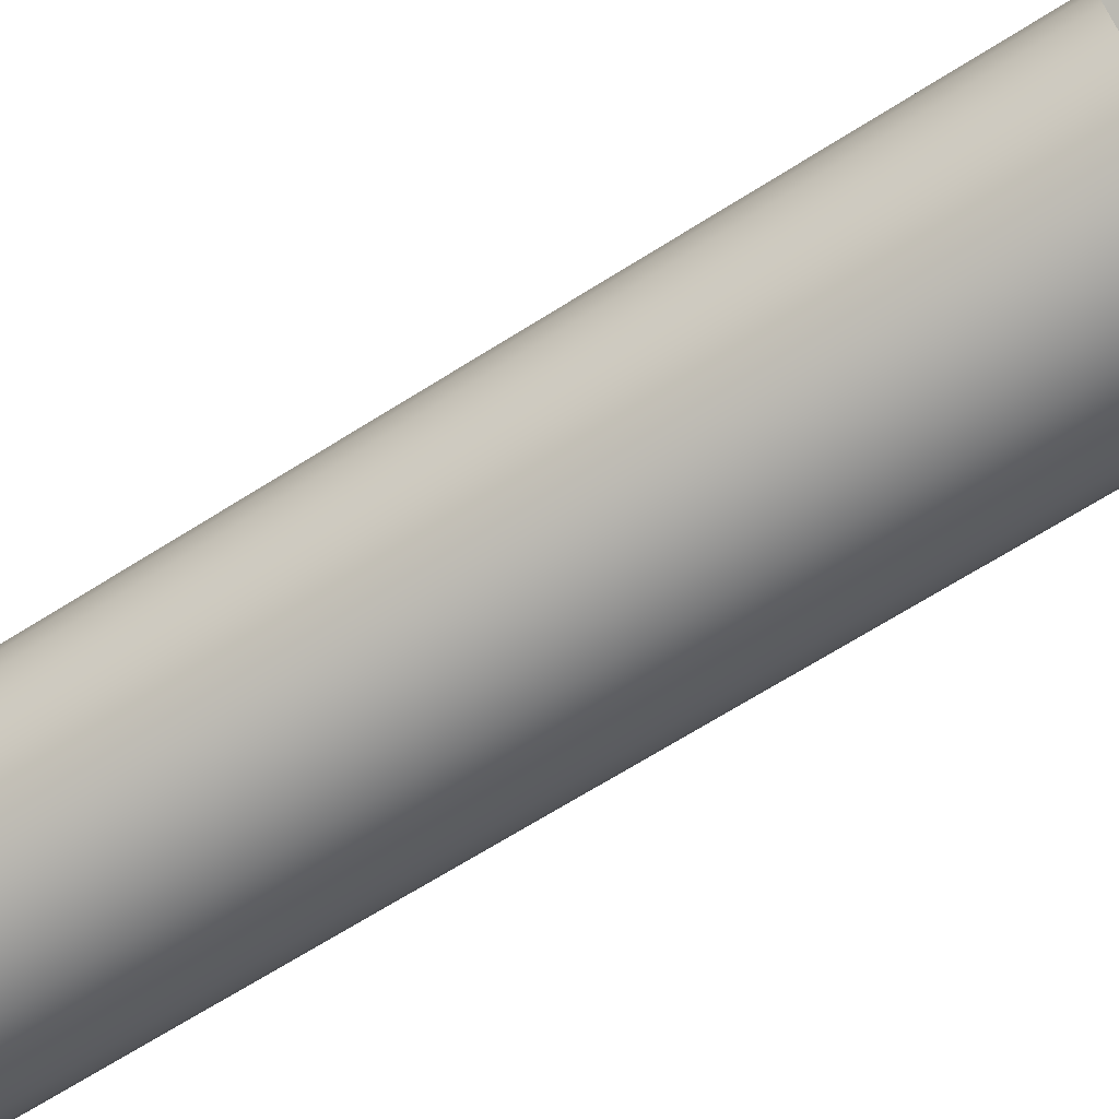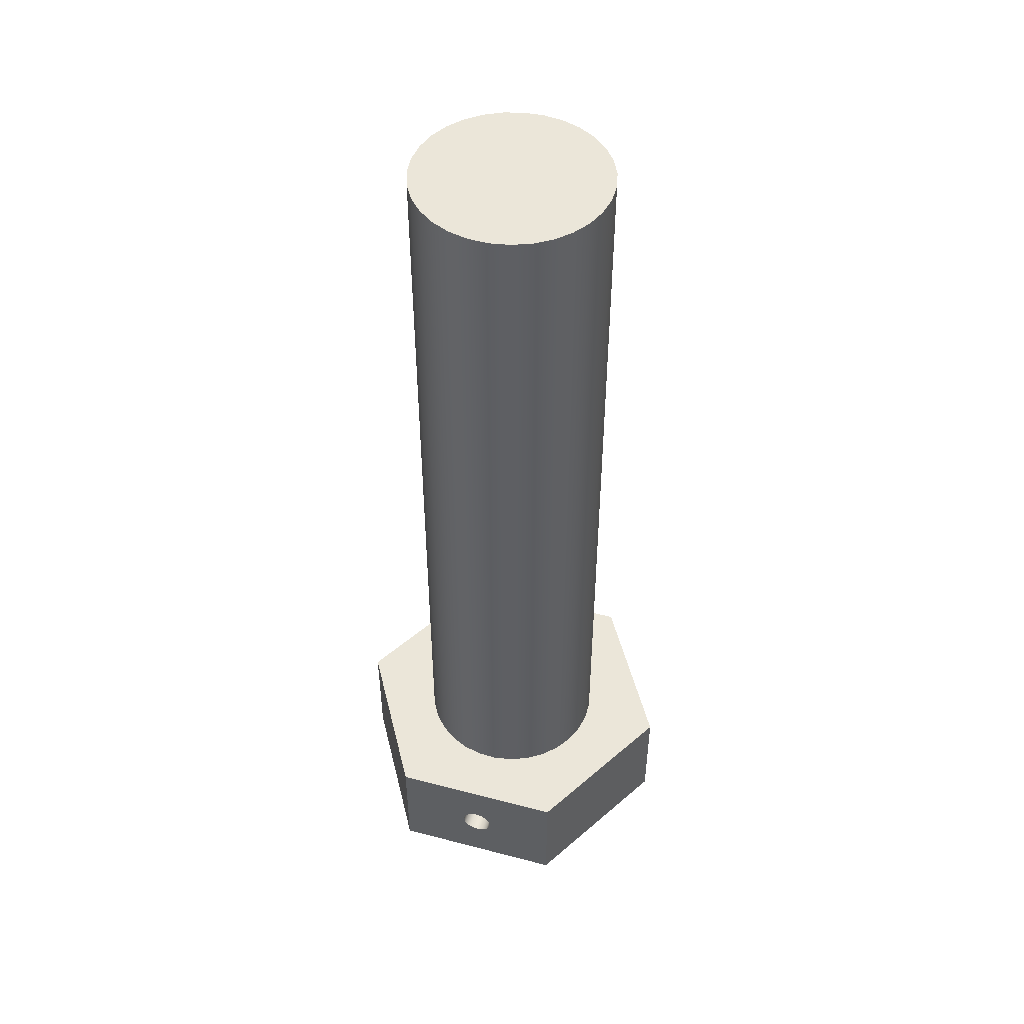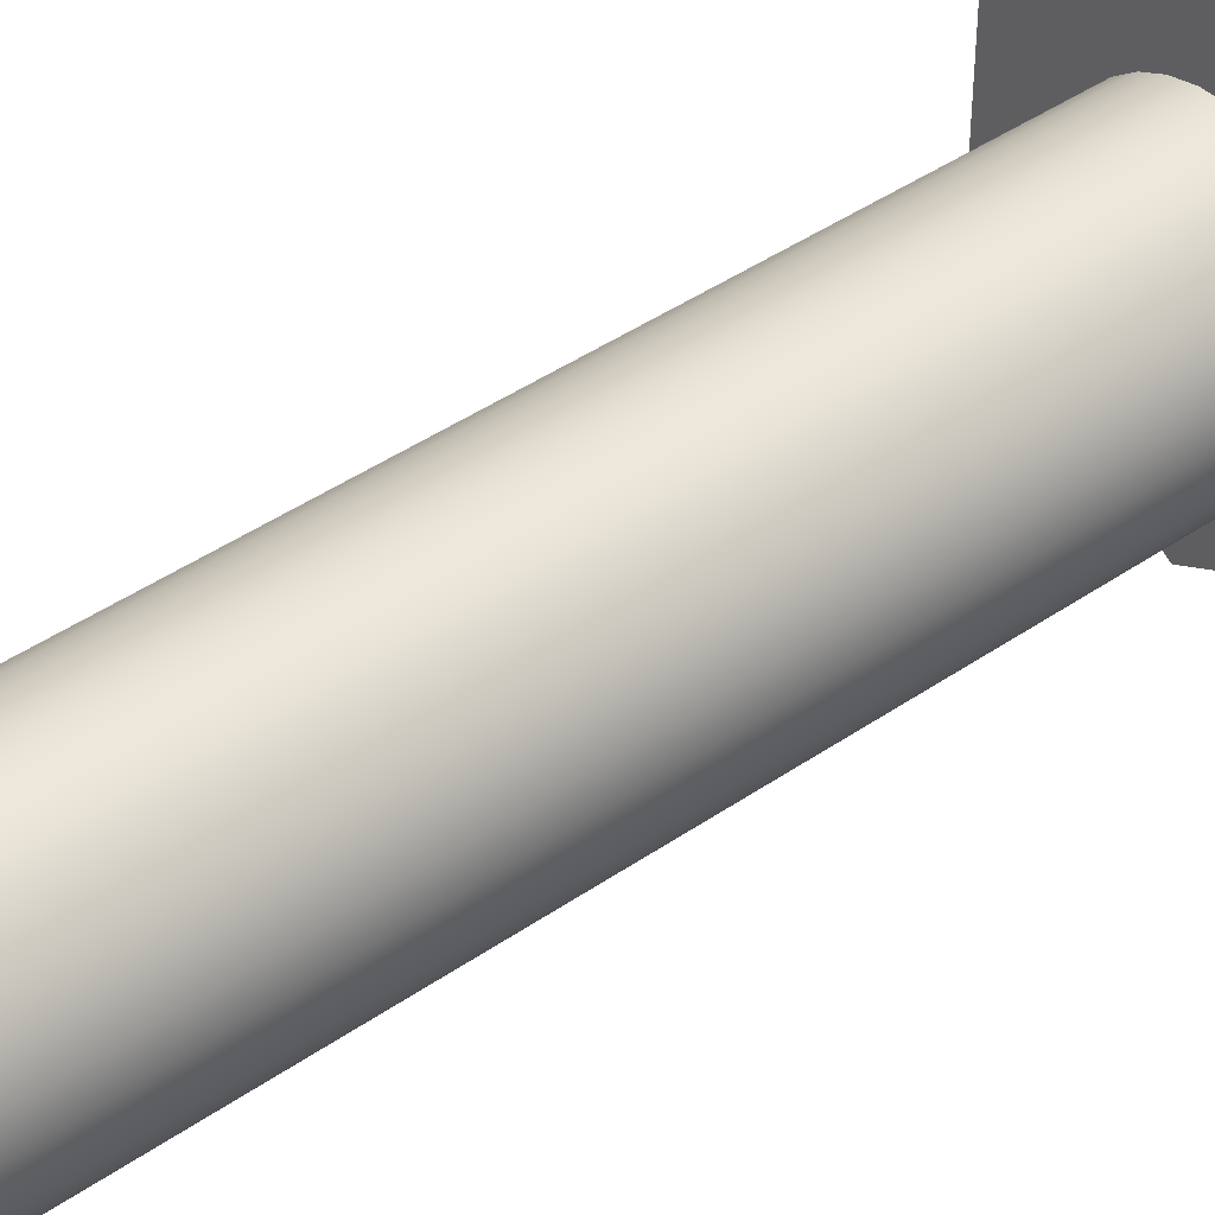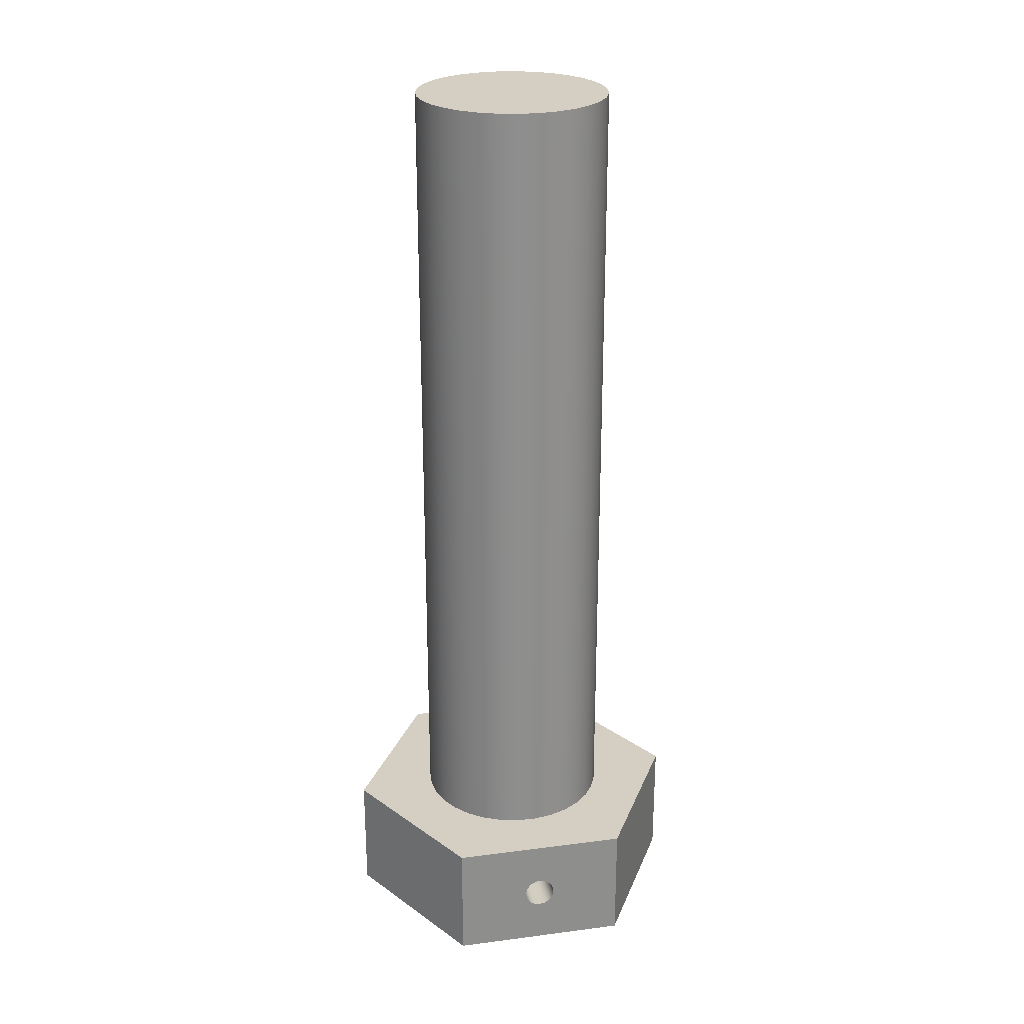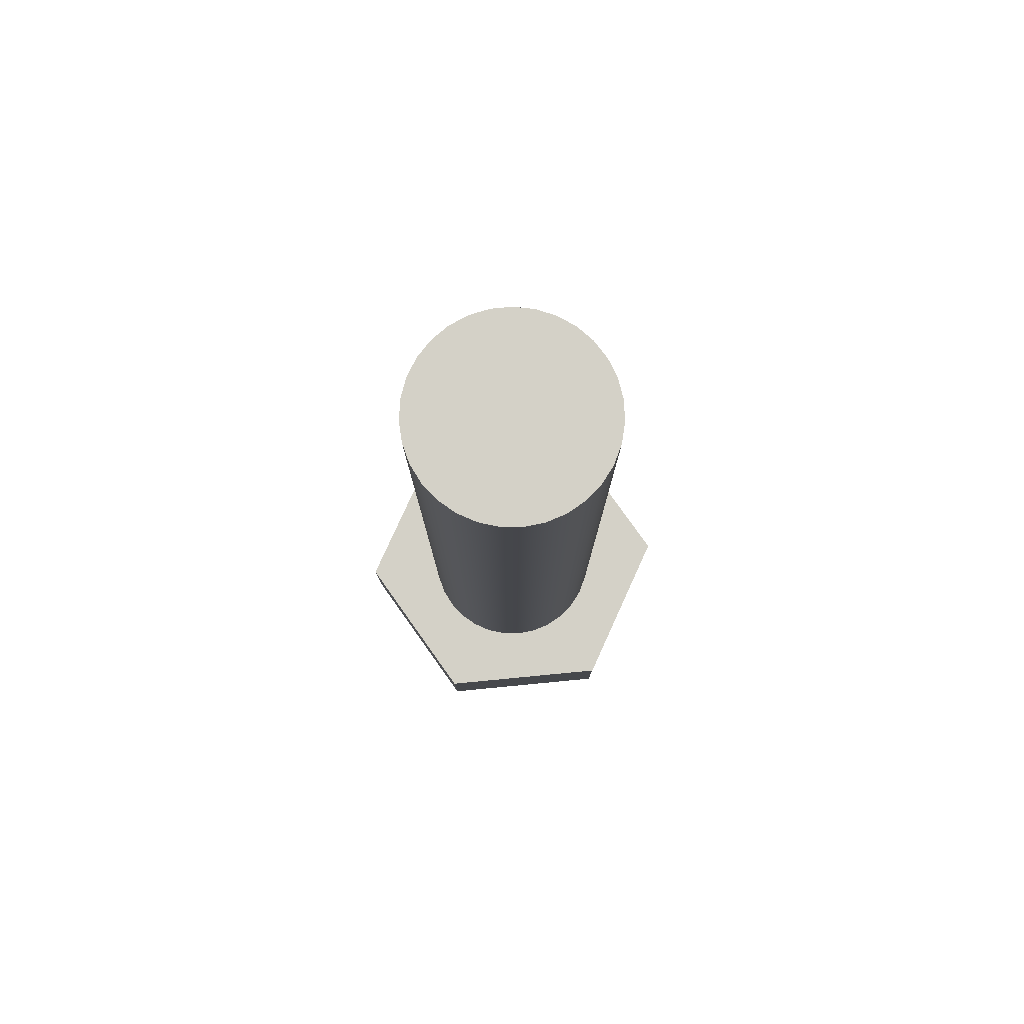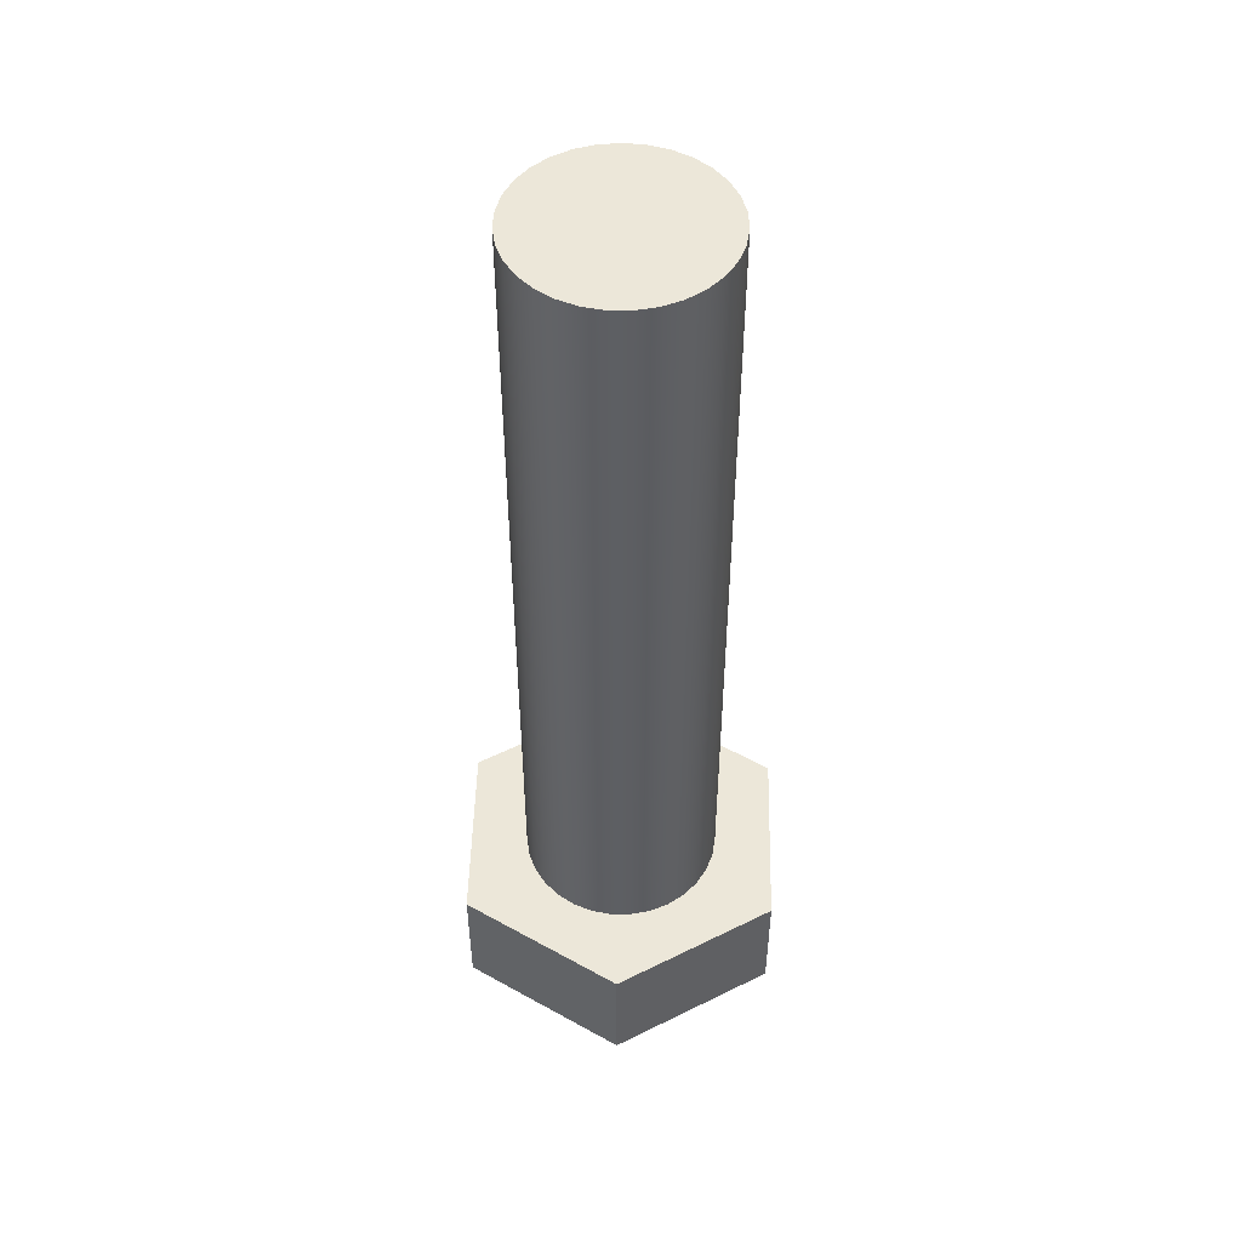
<metadata>
{"format":"obj","ext":"obj","renderer":"f3d","projection":"perspective","resolution":1024,"background":"white","views":[{"elev":-64.5,"azim":-57.0,"up":"+Z"},{"elev":48.5,"azim":-13.7,"up":"+Y"},{"elev":43.4,"azim":-129.2,"up":"+Z"},{"elev":25.4,"azim":-41.8,"up":"+Y"},{"elev":79.8,"azim":84.5,"up":"+Y"},{"elev":50.0,"azim":61.4,"up":"+Y"}]}
</metadata>
<code>
v 0.3884 0.375 -0.8727
v 0.3983 0.4215 -0.867
v 0.4258 0.4573 -0.8511
v 0.4646 0.4743 -0.8288
v 0.5057 0.4685 -0.805
v 0.5398 0.4413 -0.7853
v 0.5591 0.3989 -0.7742
v 0.5591 0.3511 -0.7742
v 0.5398 0.3087 -0.7853
v 0.5057 0.2815 -0.805
v 0.4646 0.2757 -0.8288
v 0.4258 0.2927 -0.8511
v 0.3983 0.3285 -0.867
v -0.5616 0.375 0.7727
v -0.5517 0.3285 0.7785
v -0.5242 0.2927 0.7943
v -0.4854 0.2757 0.8167
v -0.4443 0.2815 0.8405
v -0.4102 0.3087 0.8601
v -0.3909 0.3511 0.8713
v -0.3909 0.3989 0.8713
v -0.4102 0.4413 0.8601
v -0.4443 0.4685 0.8405
v -0.4854 0.4743 0.8167
v -0.5242 0.4573 0.7943
v -0.5517 0.4215 0.7785
v 0.3884 0.375 -0.8727
v -0.5616 0.375 0.7727
v 0.6 5.75 -7.348e-17
v 0.5877 5.75 0.1208
v 0.5514 5.75 0.2366
v 0.4925 5.75 0.3428
v 0.4134 5.75 0.4349
v 0.3174 5.75 0.5092
v 0.2084 5.75 0.5627
v 0.09086 5.75 0.5931
v -0.03039 5.75 0.5992
v -0.1504 5.75 0.5808
v -0.2642 5.75 0.5387
v -0.3673 5.75 0.4745
v -0.4553 5.75 0.3908
v -0.5246 5.75 0.2912
v -0.5725 5.75 0.1796
v -0.5969 5.75 0.0607
v -0.5969 5.75 -0.0607
v -0.5725 5.75 -0.1796
v -0.5246 5.75 -0.2912
v -0.4553 5.75 -0.3908
v -0.3673 5.75 -0.4745
v -0.2642 5.75 -0.5387
v -0.1504 5.75 -0.5808
v -0.03039 5.75 -0.5992
v 0.09086 5.75 -0.5931
v 0.2084 5.75 -0.5627
v 0.3174 5.75 -0.5092
v 0.4134 5.75 -0.4349
v 0.4925 5.75 -0.3428
v 0.5514 5.75 -0.2366
v 0.5877 5.75 -0.1208
v 0.6 0.75 -7.348e-17
v 0.5877 0.75 -0.1208
v 0.5514 0.75 -0.2366
v 0.4925 0.75 -0.3428
v 0.4134 0.75 -0.4349
v 0.3174 0.75 -0.5092
v 0.2084 0.75 -0.5627
v 0.09086 0.75 -0.5931
v -0.03039 0.75 -0.5992
v -0.1504 0.75 -0.5808
v -0.2642 0.75 -0.5387
v -0.3673 0.75 -0.4745
v -0.4553 0.75 -0.3908
v -0.5246 0.75 -0.2912
v -0.5725 0.75 -0.1796
v -0.5969 0.75 -0.0607
v -0.5969 0.75 0.0607
v -0.5725 0.75 0.1796
v -0.5246 0.75 0.2912
v -0.4553 0.75 0.3908
v -0.3673 0.75 0.4745
v -0.2642 0.75 0.5387
v -0.1504 0.75 0.5808
v -0.03039 0.75 0.5992
v 0.09086 0.75 0.5931
v 0.2084 0.75 0.5627
v 0.3174 0.75 0.5092
v 0.4134 0.75 0.4349
v 0.4925 0.75 0.3428
v 0.5514 0.75 0.2366
v 0.5877 0.75 0.1208
v 0.6 0.75 -7.348e-17
v 0.6 5.75 -7.348e-17
v 0.6 5.75 -7.348e-17
v 0.5877 5.75 -0.1208
v 0.5514 5.75 -0.2366
v 0.4925 5.75 -0.3428
v 0.4134 5.75 -0.4349
v 0.3174 5.75 -0.5092
v 0.2084 5.75 -0.5627
v 0.09086 5.75 -0.5931
v -0.03039 5.75 -0.5992
v -0.1504 5.75 -0.5808
v -0.2642 5.75 -0.5387
v -0.3673 5.75 -0.4745
v -0.4553 5.75 -0.3908
v -0.5246 5.75 -0.2912
v -0.5725 5.75 -0.1796
v -0.5969 5.75 -0.0607
v -0.5969 5.75 0.0607
v -0.5725 5.75 0.1796
v -0.5246 5.75 0.2912
v -0.4553 5.75 0.3908
v -0.3673 5.75 0.4745
v -0.2642 5.75 0.5387
v -0.1504 5.75 0.5808
v -0.03039 5.75 0.5992
v 0.09086 5.75 0.5931
v 0.2084 5.75 0.5627
v 0.3174 5.75 0.5092
v 0.4134 5.75 0.4349
v 0.4925 5.75 0.3428
v 0.5514 5.75 0.2366
v 0.5877 5.75 0.1208
v -5.551e-16 0 1.097
v 0.95 0 0.5485
v 0.95 0.75 0.5485
v -5.551e-16 0.75 1.097
v -0.5616 0.375 0.7727
v -0.5517 0.4215 0.7785
v -0.5242 0.4573 0.7943
v -0.4854 0.4743 0.8167
v -0.4443 0.4685 0.8405
v -0.4102 0.4413 0.8601
v -0.3909 0.3989 0.8713
v -0.3909 0.3511 0.8713
v -0.4102 0.3087 0.8601
v -0.4443 0.2815 0.8405
v -0.4854 0.2757 0.8167
v -0.5242 0.2927 0.7943
v -0.5517 0.3285 0.7785
v -0.95 0 0.5485
v -5.551e-16 0 1.097
v -5.551e-16 0.75 1.097
v -0.95 0.75 0.5485
v -0.95 0 -0.5485
v -0.95 0 0.5485
v -0.95 0.75 0.5485
v -0.95 0.75 -0.5485
v 2.776e-16 0 -1.097
v -0.95 0 -0.5485
v -0.95 0.75 -0.5485
v 3.331e-16 0.75 -1.097
v 0.3884 0.375 -0.8727
v 0.3983 0.3285 -0.867
v 0.4258 0.2927 -0.8511
v 0.4646 0.2757 -0.8288
v 0.5057 0.2815 -0.805
v 0.5398 0.3087 -0.7853
v 0.5591 0.3511 -0.7742
v 0.5591 0.3989 -0.7742
v 0.5398 0.4413 -0.7853
v 0.5057 0.4685 -0.805
v 0.4646 0.4743 -0.8288
v 0.4258 0.4573 -0.8511
v 0.3983 0.4215 -0.867
v 0.95 0 -0.5485
v 2.776e-16 0 -1.097
v 3.331e-16 0.75 -1.097
v 0.95 0.75 -0.5485
v 0.95 0 0.5485
v 0.95 0 -0.5485
v 0.95 0.75 -0.5485
v 0.95 0.75 0.5485
v 0.6 0.75 -7.348e-17
v 0.5877 0.75 0.1208
v 0.5514 0.75 0.2366
v 0.4925 0.75 0.3428
v 0.4134 0.75 0.4349
v 0.3174 0.75 0.5092
v 0.2084 0.75 0.5627
v 0.09086 0.75 0.5931
v -0.03039 0.75 0.5992
v -0.1504 0.75 0.5808
v -0.2642 0.75 0.5387
v -0.3673 0.75 0.4745
v -0.4553 0.75 0.3908
v -0.5246 0.75 0.2912
v -0.5725 0.75 0.1796
v -0.5969 0.75 0.0607
v -0.5969 0.75 -0.0607
v -0.5725 0.75 -0.1796
v -0.5246 0.75 -0.2912
v -0.4553 0.75 -0.3908
v -0.3673 0.75 -0.4745
v -0.2642 0.75 -0.5387
v -0.1504 0.75 -0.5808
v -0.03039 0.75 -0.5992
v 0.09086 0.75 -0.5931
v 0.2084 0.75 -0.5627
v 0.3174 0.75 -0.5092
v 0.4134 0.75 -0.4349
v 0.4925 0.75 -0.3428
v 0.5514 0.75 -0.2366
v 0.5877 0.75 -0.1208
v 0.95 0.75 0.5485
v 0.95 0.75 -0.5485
v 3.331e-16 0.75 -1.097
v -0.95 0.75 -0.5485
v -0.95 0.75 0.5485
v -5.551e-16 0.75 1.097
v 0.95 0 -0.5485
v 0.95 0 0.5485
v -5.551e-16 0 1.097
v -0.95 0 0.5485
v -0.95 0 -0.5485
v 2.776e-16 0 -1.097
g 6d6fb6b8-e2d7-11ea-8a16-54bf646e7e1f
f 2 26 1
f 1 26 28
f 27 14 13
f 13 14 15
f 13 15 12
f 12 15 16
f 12 16 11
f 11 16 17
f 11 17 10
f 10 17 18
f 10 18 9
f 9 18 19
f 9 19 8
f 8 19 20
f 8 20 7
f 7 20 21
f 7 21 6
f 6 21 22
f 6 22 5
f 5 22 23
f 5 23 4
f 4 23 24
f 4 24 3
f 3 24 25
f 3 25 2
f 2 25 26
g 6c9bde54-e2d7-11ea-9131-54bf646e7e1f
f 30 90 29
f 29 90 91
f 92 60 59
f 59 60 61
f 59 61 58
f 58 61 62
f 58 62 57
f 57 62 63
f 57 63 56
f 56 63 64
f 56 64 55
f 55 64 65
f 55 65 54
f 54 65 66
f 54 66 53
f 53 66 67
f 53 67 52
f 52 67 68
f 52 68 51
f 51 68 69
f 51 69 50
f 50 69 70
f 50 70 49
f 49 70 71
f 49 71 48
f 48 71 72
f 48 72 47
f 47 72 73
f 47 73 46
f 46 73 74
f 46 74 45
f 45 74 75
f 45 75 44
f 44 75 76
f 44 76 43
f 43 76 77
f 43 77 42
f 42 77 78
f 42 78 41
f 41 78 79
f 41 79 40
f 40 79 80
f 40 80 39
f 39 80 81
f 39 81 38
f 38 81 82
f 38 82 37
f 37 82 83
f 37 83 36
f 36 83 84
f 36 84 35
f 35 84 85
f 35 85 34
f 34 85 86
f 34 86 33
f 33 86 87
f 33 87 32
f 32 87 88
f 32 88 31
f 31 88 89
f 31 89 30
f 30 89 90
g 6cc8c624-e2d7-11ea-9bba-54bf646e7e1f
f 94 108 93
f 93 108 109
f 93 109 123
f 123 109 110
f 123 110 122
f 122 110 111
f 122 111 121
f 121 111 112
f 121 112 120
f 120 112 113
f 120 113 119
f 119 113 114
f 119 114 118
f 118 114 115
f 118 115 117
f 117 115 116
f 108 94 107
f 107 94 95
f 107 95 106
f 106 95 96
f 106 96 105
f 105 96 97
f 105 97 104
f 104 97 98
f 104 98 103
f 103 98 99
f 103 99 102
f 102 99 100
f 102 100 101
g 6bb9aab4-e2d7-11ea-ad3d-54bf646e7e1f
f 124 125 127
f 127 125 126
g 6bc08a2e-e2d7-11ea-a4bc-54bf646e7e1f
f 129 144 128
f 128 144 141
f 128 141 140
f 140 141 139
f 139 141 138
f 138 141 142
f 138 142 137
f 137 142 136
f 136 142 135
f 135 142 134
f 134 142 143
f 134 143 133
f 133 143 132
f 132 143 131
f 131 143 144
f 131 144 130
f 130 144 129
g 6bc790d8-e2d7-11ea-820c-54bf646e7e1f
f 145 146 148
f 148 146 147
g 6beed1ec-e2d7-11ea-8b54-54bf646e7e1f
f 149 150 152
f 152 150 151
g 6bf6e9f6-e2d7-11ea-9a9e-54bf646e7e1f
f 154 167 153
f 153 167 168
f 153 168 165
f 165 168 164
f 164 168 163
f 163 168 169
f 163 169 162
f 162 169 161
f 161 169 160
f 160 169 166
f 160 166 159
f 159 166 158
f 158 166 157
f 157 166 156
f 156 166 167
f 156 167 155
f 155 167 154
g 6c00fed8-e2d7-11ea-92c5-54bf646e7e1f
f 170 171 173
f 173 171 172
g 6c0b8876-e2d7-11ea-9913-54bf646e7e1f
f 175 205 174
f 174 205 206
f 174 206 204
f 204 206 203
f 203 206 202
f 202 206 201
f 201 206 200
f 200 206 207
f 200 207 199
f 199 207 198
f 198 207 197
f 197 207 196
f 196 207 195
f 195 207 208
f 195 208 194
f 194 208 193
f 193 208 192
f 192 208 191
f 191 208 190
f 190 208 209
f 190 209 189
f 189 209 188
f 188 209 187
f 187 209 186
f 186 209 185
f 185 209 184
f 184 209 210
f 184 210 183
f 183 210 182
f 182 210 181
f 181 210 180
f 180 210 179
f 179 210 205
f 179 205 178
f 178 205 177
f 177 205 176
f 176 205 175
g 6c15c43a-e2d7-11ea-ae9e-54bf646e7e1f
f 212 213 211
f 211 213 216
f 216 213 214
f 216 214 215

</code>
